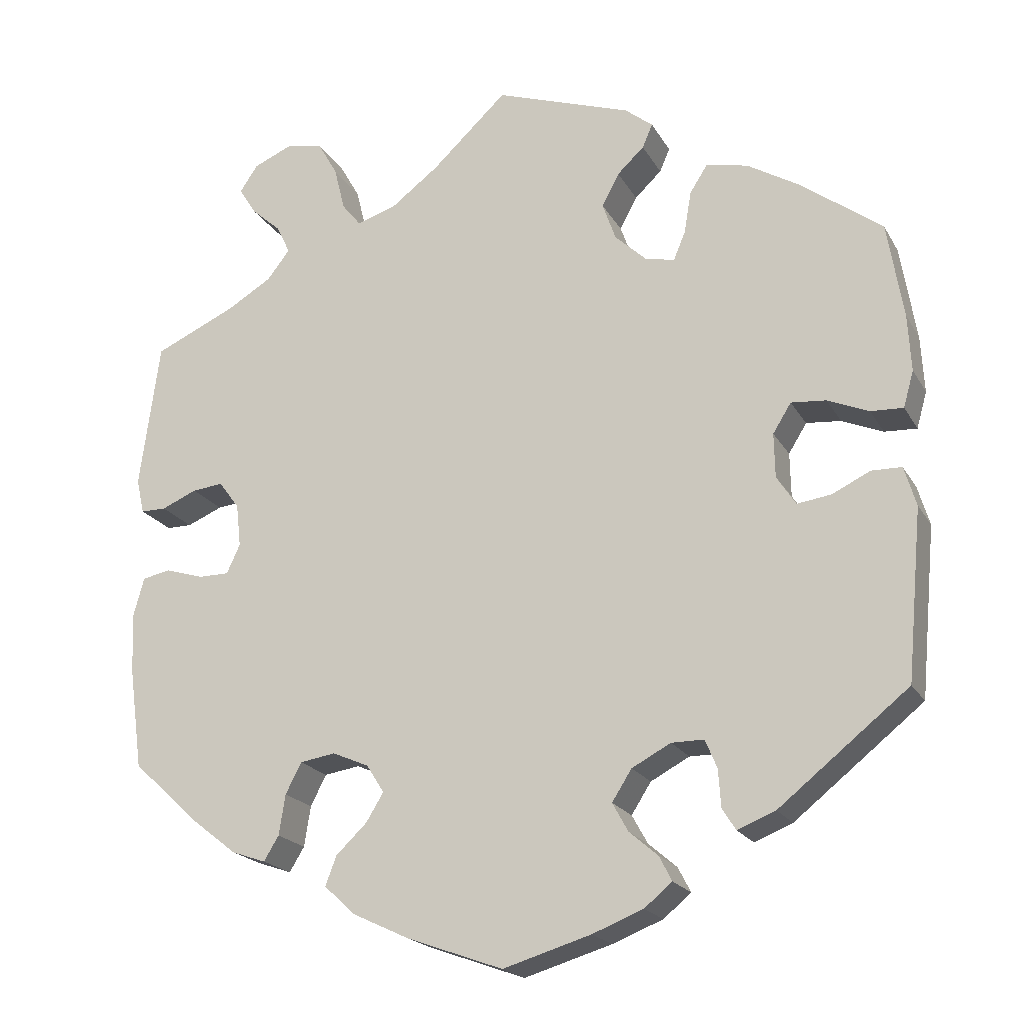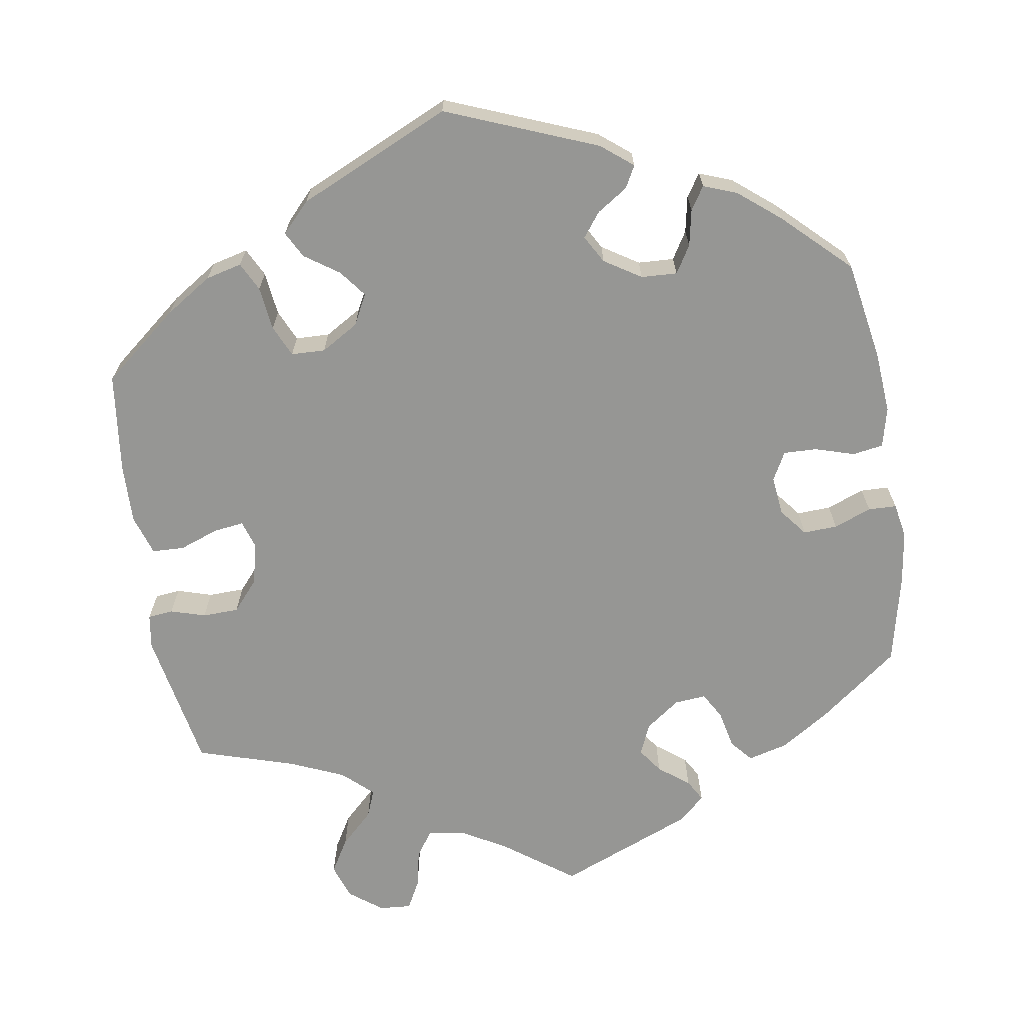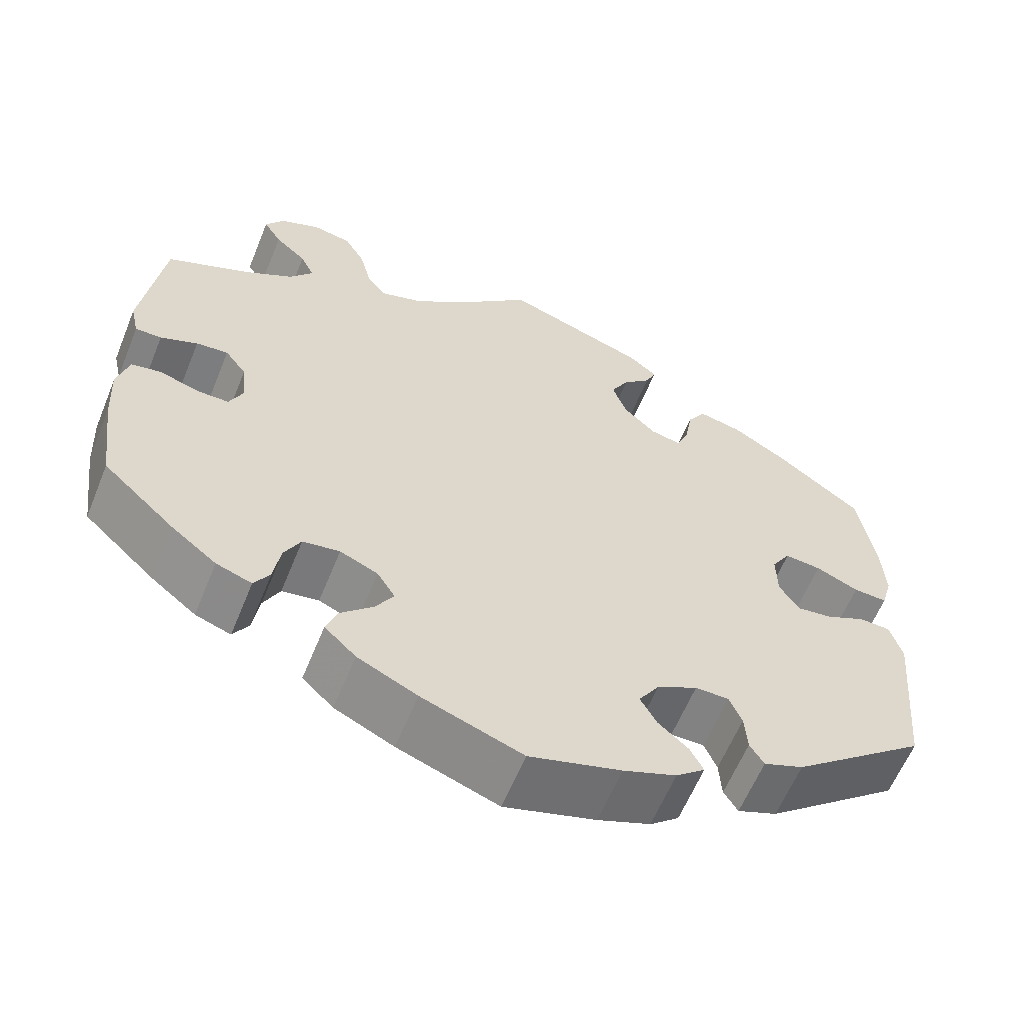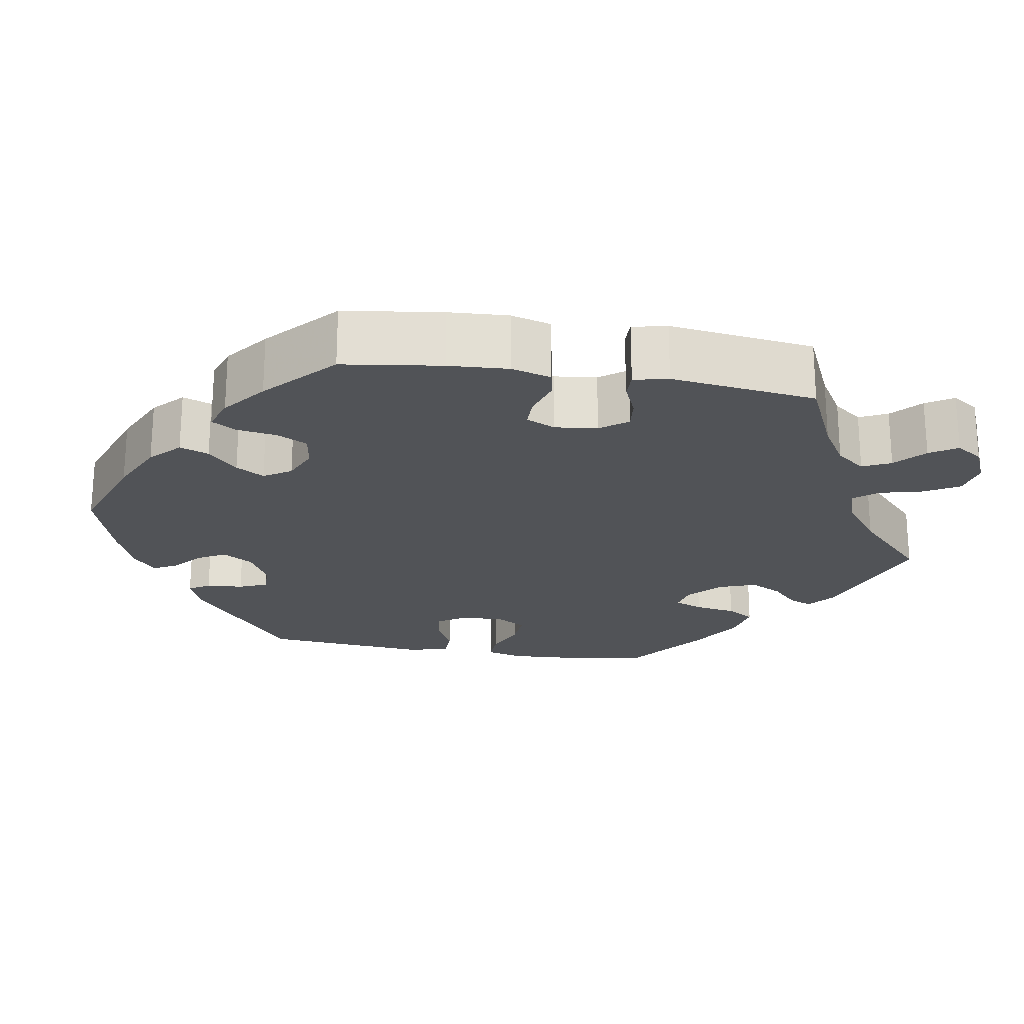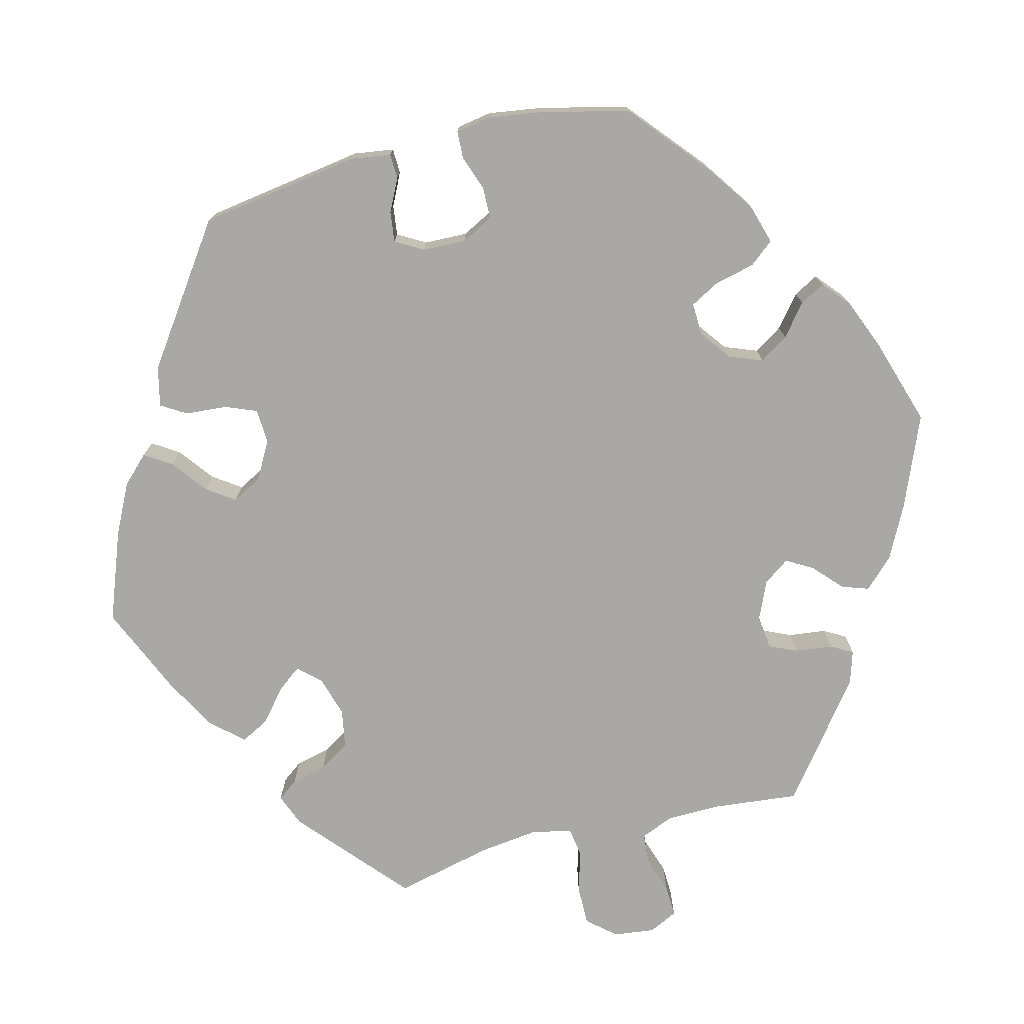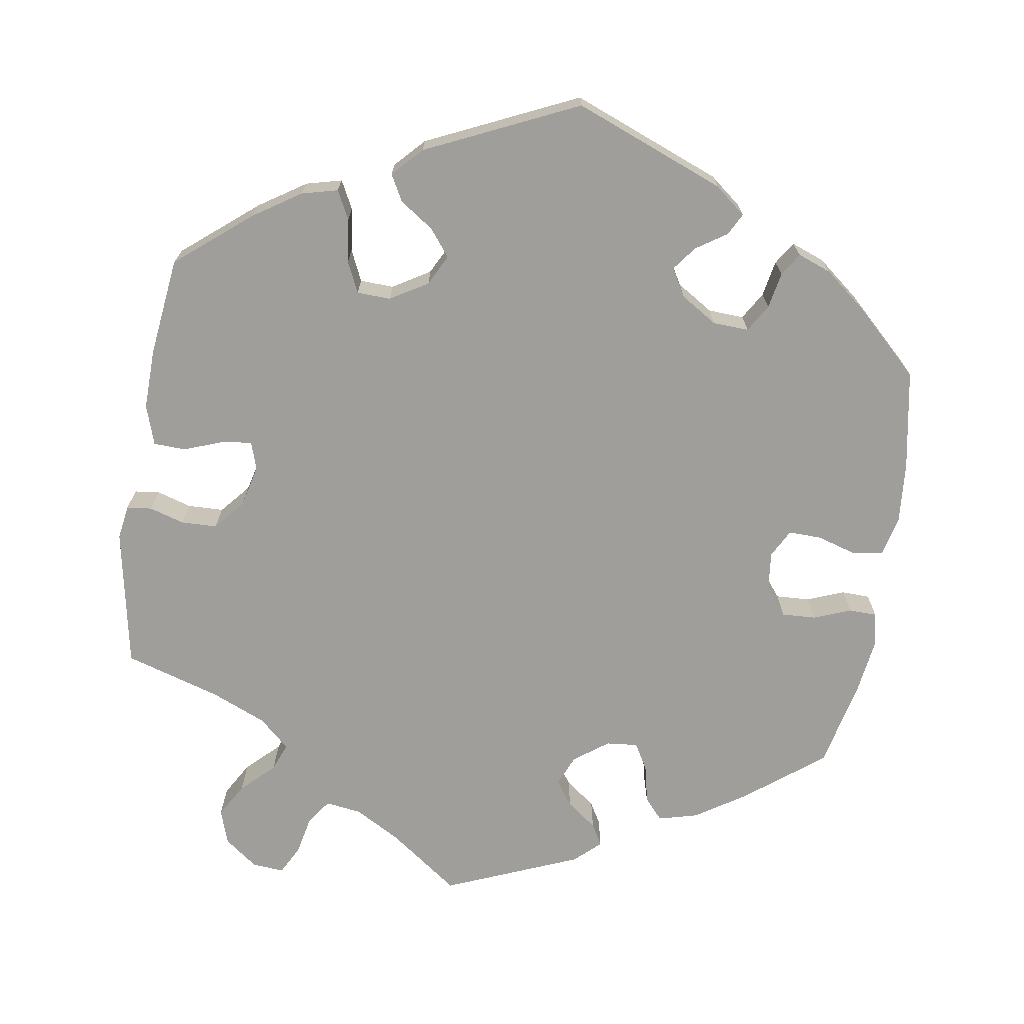
<metadata>
{"format":"obj","ext":"obj","renderer":"f3d","projection":"perspective","resolution":1024,"background":"white","views":[{"elev":-20.1,"azim":21.9,"up":"+Z"},{"elev":-67.7,"azim":128.9,"up":"+Y"},{"elev":-60.8,"azim":-22.1,"up":"+Z"},{"elev":-22.2,"azim":-99.3,"up":"+Y"},{"elev":-74.9,"azim":164.4,"up":"+Y"},{"elev":-70.8,"azim":111.0,"up":"+Y"}]}
</metadata>
<code>
v -0.398 0.07 0.335
v -0.341 0.07 0.369
v -0.312 0.07 0.406
v -0.329 0.07 0.442
v -0.367 0.07 0.476
v -0.389 0.07 0.511
v -0.366 0.07 0.545
v -0.317 0.07 0.566
v -0.27 0.07 0.557
v -0.245 0.07 0.513
v -0.231 0.07 0.457
v -0.207 0.07 0.427
v -0.157 0.07 0.443
v -0.096 0.07 0.489
v -0.001 0.07 0.578
v 0.172 0.07 0.518
v 0.207 0.07 0.49
v 0.194 0.07 0.46
v 0.16 0.07 0.428
v 0.138 0.07 0.387
v 0.155 0.07 0.339
v 0.195 0.07 0.301
v 0.232 0.07 0.293
v 0.247 0.07 0.329
v 0.256 0.07 0.382
v 0.278 0.07 0.417
v 0.331 0.07 0.406
v 0.397 0.07 0.366
v 0.5 0.07 0.289
v 0.52 0.07 0.167
v 0.524 0.07 0.095
v 0.511 0.07 0.049
v 0.47 0.07 0.051
v 0.418 0.07 0.073
v 0.374 0.07 0.077
v 0.351 0.07 0.04
v 0.352 0.07 -0.016
v 0.376 0.07 -0.053
v 0.419 0.07 -0.047
v 0.467 0.07 -0.024
v 0.505 0.07 -0.025
v 0.52 0.07 -0.075
v 0.5 0.07 -0.289
v 0.337 0.07 -0.419
v 0.289 0.07 -0.438
v 0.272 0.07 -0.411
v 0.269 0.07 -0.364
v 0.254 0.07 -0.328
v 0.213 0.07 -0.328
v 0.164 0.07 -0.354
v 0.139 0.07 -0.393
v 0.159 0.07 -0.429
v 0.195 0.07 -0.46
v 0.211 0.07 -0.491
v 0.176 0.07 -0.52
v 0.112 0.07 -0.545
v 0.001 0.07 -0.578
v -0.121 0.07 -0.534
v -0.193 0.07 -0.5
v -0.231 0.07 -0.464
v -0.217 0.07 -0.427
v -0.178 0.07 -0.39
v -0.156 0.07 -0.354
v -0.178 0.07 -0.319
v -0.224 0.07 -0.299
v -0.269 0.07 -0.306
v -0.289 0.07 -0.345
v -0.297 0.07 -0.396
v -0.316 0.07 -0.427
v -0.359 0.07 -0.412
v -0.414 0.07 -0.369
v -0.501 0.07 -0.289
v -0.518 0.07 -0.163
v -0.522 0.07 -0.087
v -0.508 0.07 -0.036
v -0.472 0.07 -0.029
v -0.424 0.07 -0.044
v -0.385 0.07 -0.044
v -0.368 0.07 -0.007
v -0.374 0.07 0.047
v -0.4 0.07 0.082
v -0.439 0.07 0.078
v -0.484 0.07 0.059
v -0.516 0.07 0.059
v -0.526 0.07 0.103
v -0.501 0.07 0.289
v -0.398 0 0.335
v -0.341 0 0.369
v -0.312 0 0.406
v -0.329 0 0.442
v -0.367 0 0.476
v -0.389 0 0.511
v -0.366 0 0.545
v -0.317 0 0.566
v -0.27 0 0.557
v -0.245 0 0.513
v -0.231 0 0.457
v -0.207 0 0.427
v -0.157 0 0.443
v -0.096 0 0.489
v -0.001 0 0.578
v 0.172 0 0.518
v 0.207 0 0.49
v 0.194 0 0.46
v 0.16 0 0.428
v 0.138 0 0.387
v 0.155 0 0.339
v 0.195 0 0.301
v 0.232 0 0.293
v 0.247 0 0.329
v 0.256 0 0.382
v 0.278 0 0.417
v 0.331 0 0.406
v 0.397 0 0.366
v 0.5 0 0.289
v 0.52 0 0.167
v 0.524 0 0.095
v 0.511 0 0.049
v 0.47 0 0.051
v 0.418 0 0.073
v 0.374 0 0.077
v 0.351 0 0.04
v 0.352 0 -0.016
v 0.376 0 -0.053
v 0.419 0 -0.047
v 0.467 0 -0.024
v 0.505 0 -0.025
v 0.52 0 -0.075
v 0.5 0 -0.289
v 0.337 0 -0.419
v 0.289 0 -0.438
v 0.272 0 -0.411
v 0.269 0 -0.364
v 0.254 0 -0.328
v 0.213 0 -0.328
v 0.164 0 -0.354
v 0.139 0 -0.393
v 0.159 0 -0.429
v 0.195 0 -0.46
v 0.211 0 -0.491
v 0.176 0 -0.52
v 0.112 0 -0.545
v 0.001 0 -0.578
v -0.121 0 -0.534
v -0.193 0 -0.5
v -0.231 0 -0.464
v -0.217 0 -0.427
v -0.178 0 -0.39
v -0.156 0 -0.354
v -0.178 0 -0.319
v -0.224 0 -0.299
v -0.269 0 -0.306
v -0.289 0 -0.345
v -0.297 0 -0.396
v -0.316 0 -0.427
v -0.359 0 -0.412
v -0.414 0 -0.369
v -0.501 0 -0.289
v -0.518 0 -0.163
v -0.522 0 -0.087
v -0.508 0 -0.036
v -0.472 0 -0.029
v -0.424 0 -0.044
v -0.385 0 -0.044
v -0.368 0 -0.007
v -0.374 0 0.047
v -0.4 0 0.082
v -0.439 0 0.078
v -0.484 0 0.059
v -0.516 0 0.059
v -0.526 0 0.103
v -0.501 0 0.289
f 85 86 1
f 82 83 84 85
f 81 82 85 1
f 80 81 1 2
f 79 80 2 3
f 74 75 76 77
f 74 77 78
f 73 74 78
f 72 73 78
f 71 72 78
f 70 71 78 79
f 67 68 69 70
f 66 67 70 79
f 59 60 61 62
f 59 62 63
f 58 59 63
f 57 58 63
f 56 57 63 64
f 52 53 54 55
f 51 52 55 56
f 44 45 46 47
f 44 47 48
f 43 44 48
f 42 43 48 49
f 39 40 41 42
f 38 39 42 49
f 31 32 33 34
f 31 34 35
f 30 31 35
f 29 30 35
f 28 29 35 36
f 24 25 26 27
f 23 24 27 28
f 16 17 18 19
f 14 15 16 19
f 13 14 19 20
f 12 13 20 21
f 8 9 10 11
f 6 7 8 11
f 4 5 6 11
f 3 4 11 12
f 65 66 79 3
f 51 56 64
f 50 51 64 65
f 37 38 49 50
f 36 37 50 65
f 23 28 36 65
f 22 23 65 3
f 3 12 21 22
f 87 172 171
f 171 170 169 168
f 87 171 168 167
f 88 87 167 166
f 89 88 166 165
f 163 162 161 160
f 164 163 160
f 164 160 159
f 164 159 158
f 164 158 157
f 165 164 157 156
f 156 155 154 153
f 165 156 153 152
f 148 147 146 145
f 149 148 145
f 149 145 144
f 149 144 143
f 150 149 143 142
f 141 140 139 138
f 142 141 138 137
f 133 132 131 130
f 134 133 130
f 134 130 129
f 135 134 129 128
f 128 127 126 125
f 135 128 125 124
f 120 119 118 117
f 121 120 117
f 121 117 116
f 121 116 115
f 122 121 115 114
f 113 112 111 110
f 114 113 110 109
f 105 104 103 102
f 105 102 101 100
f 106 105 100 99
f 107 106 99 98
f 97 96 95 94
f 97 94 93 92
f 97 92 91 90
f 98 97 90 89
f 89 165 152 151
f 150 142 137
f 151 150 137 136
f 136 135 124 123
f 151 136 123 122
f 151 122 114 109
f 89 151 109 108
f 108 107 98 89
f 1 87 88 2
f 2 88 89 3
f 3 89 90 4
f 4 90 91 5
f 5 91 92 6
f 6 92 93 7
f 7 93 94 8
f 8 94 95 9
f 9 95 96 10
f 10 96 97 11
f 11 97 98 12
f 12 98 99 13
f 13 99 100 14
f 14 100 101 15
f 15 101 102 16
f 16 102 103 17
f 17 103 104 18
f 18 104 105 19
f 19 105 106 20
f 20 106 107 21
f 21 107 108 22
f 22 108 109 23
f 23 109 110 24
f 24 110 111 25
f 25 111 112 26
f 26 112 113 27
f 27 113 114 28
f 28 114 115 29
f 29 115 116 30
f 30 116 117 31
f 31 117 118 32
f 32 118 119 33
f 33 119 120 34
f 34 120 121 35
f 35 121 122 36
f 36 122 123 37
f 37 123 124 38
f 38 124 125 39
f 39 125 126 40
f 40 126 127 41
f 41 127 128 42
f 42 128 129 43
f 43 129 130 44
f 44 130 131 45
f 45 131 132 46
f 46 132 133 47
f 47 133 134 48
f 48 134 135 49
f 49 135 136 50
f 50 136 137 51
f 51 137 138 52
f 52 138 139 53
f 53 139 140 54
f 54 140 141 55
f 55 141 142 56
f 56 142 143 57
f 57 143 144 58
f 58 144 145 59
f 59 145 146 60
f 60 146 147 61
f 61 147 148 62
f 62 148 149 63
f 63 149 150 64
f 64 150 151 65
f 65 151 152 66
f 66 152 153 67
f 67 153 154 68
f 68 154 155 69
f 69 155 156 70
f 70 156 157 71
f 71 157 158 72
f 72 158 159 73
f 73 159 160 74
f 74 160 161 75
f 75 161 162 76
f 76 162 163 77
f 77 163 164 78
f 78 164 165 79
f 79 165 166 80
f 80 166 167 81
f 81 167 168 82
f 82 168 169 83
f 83 169 170 84
f 84 170 171 85
f 85 171 172 86
f 86 172 87 1

</code>
